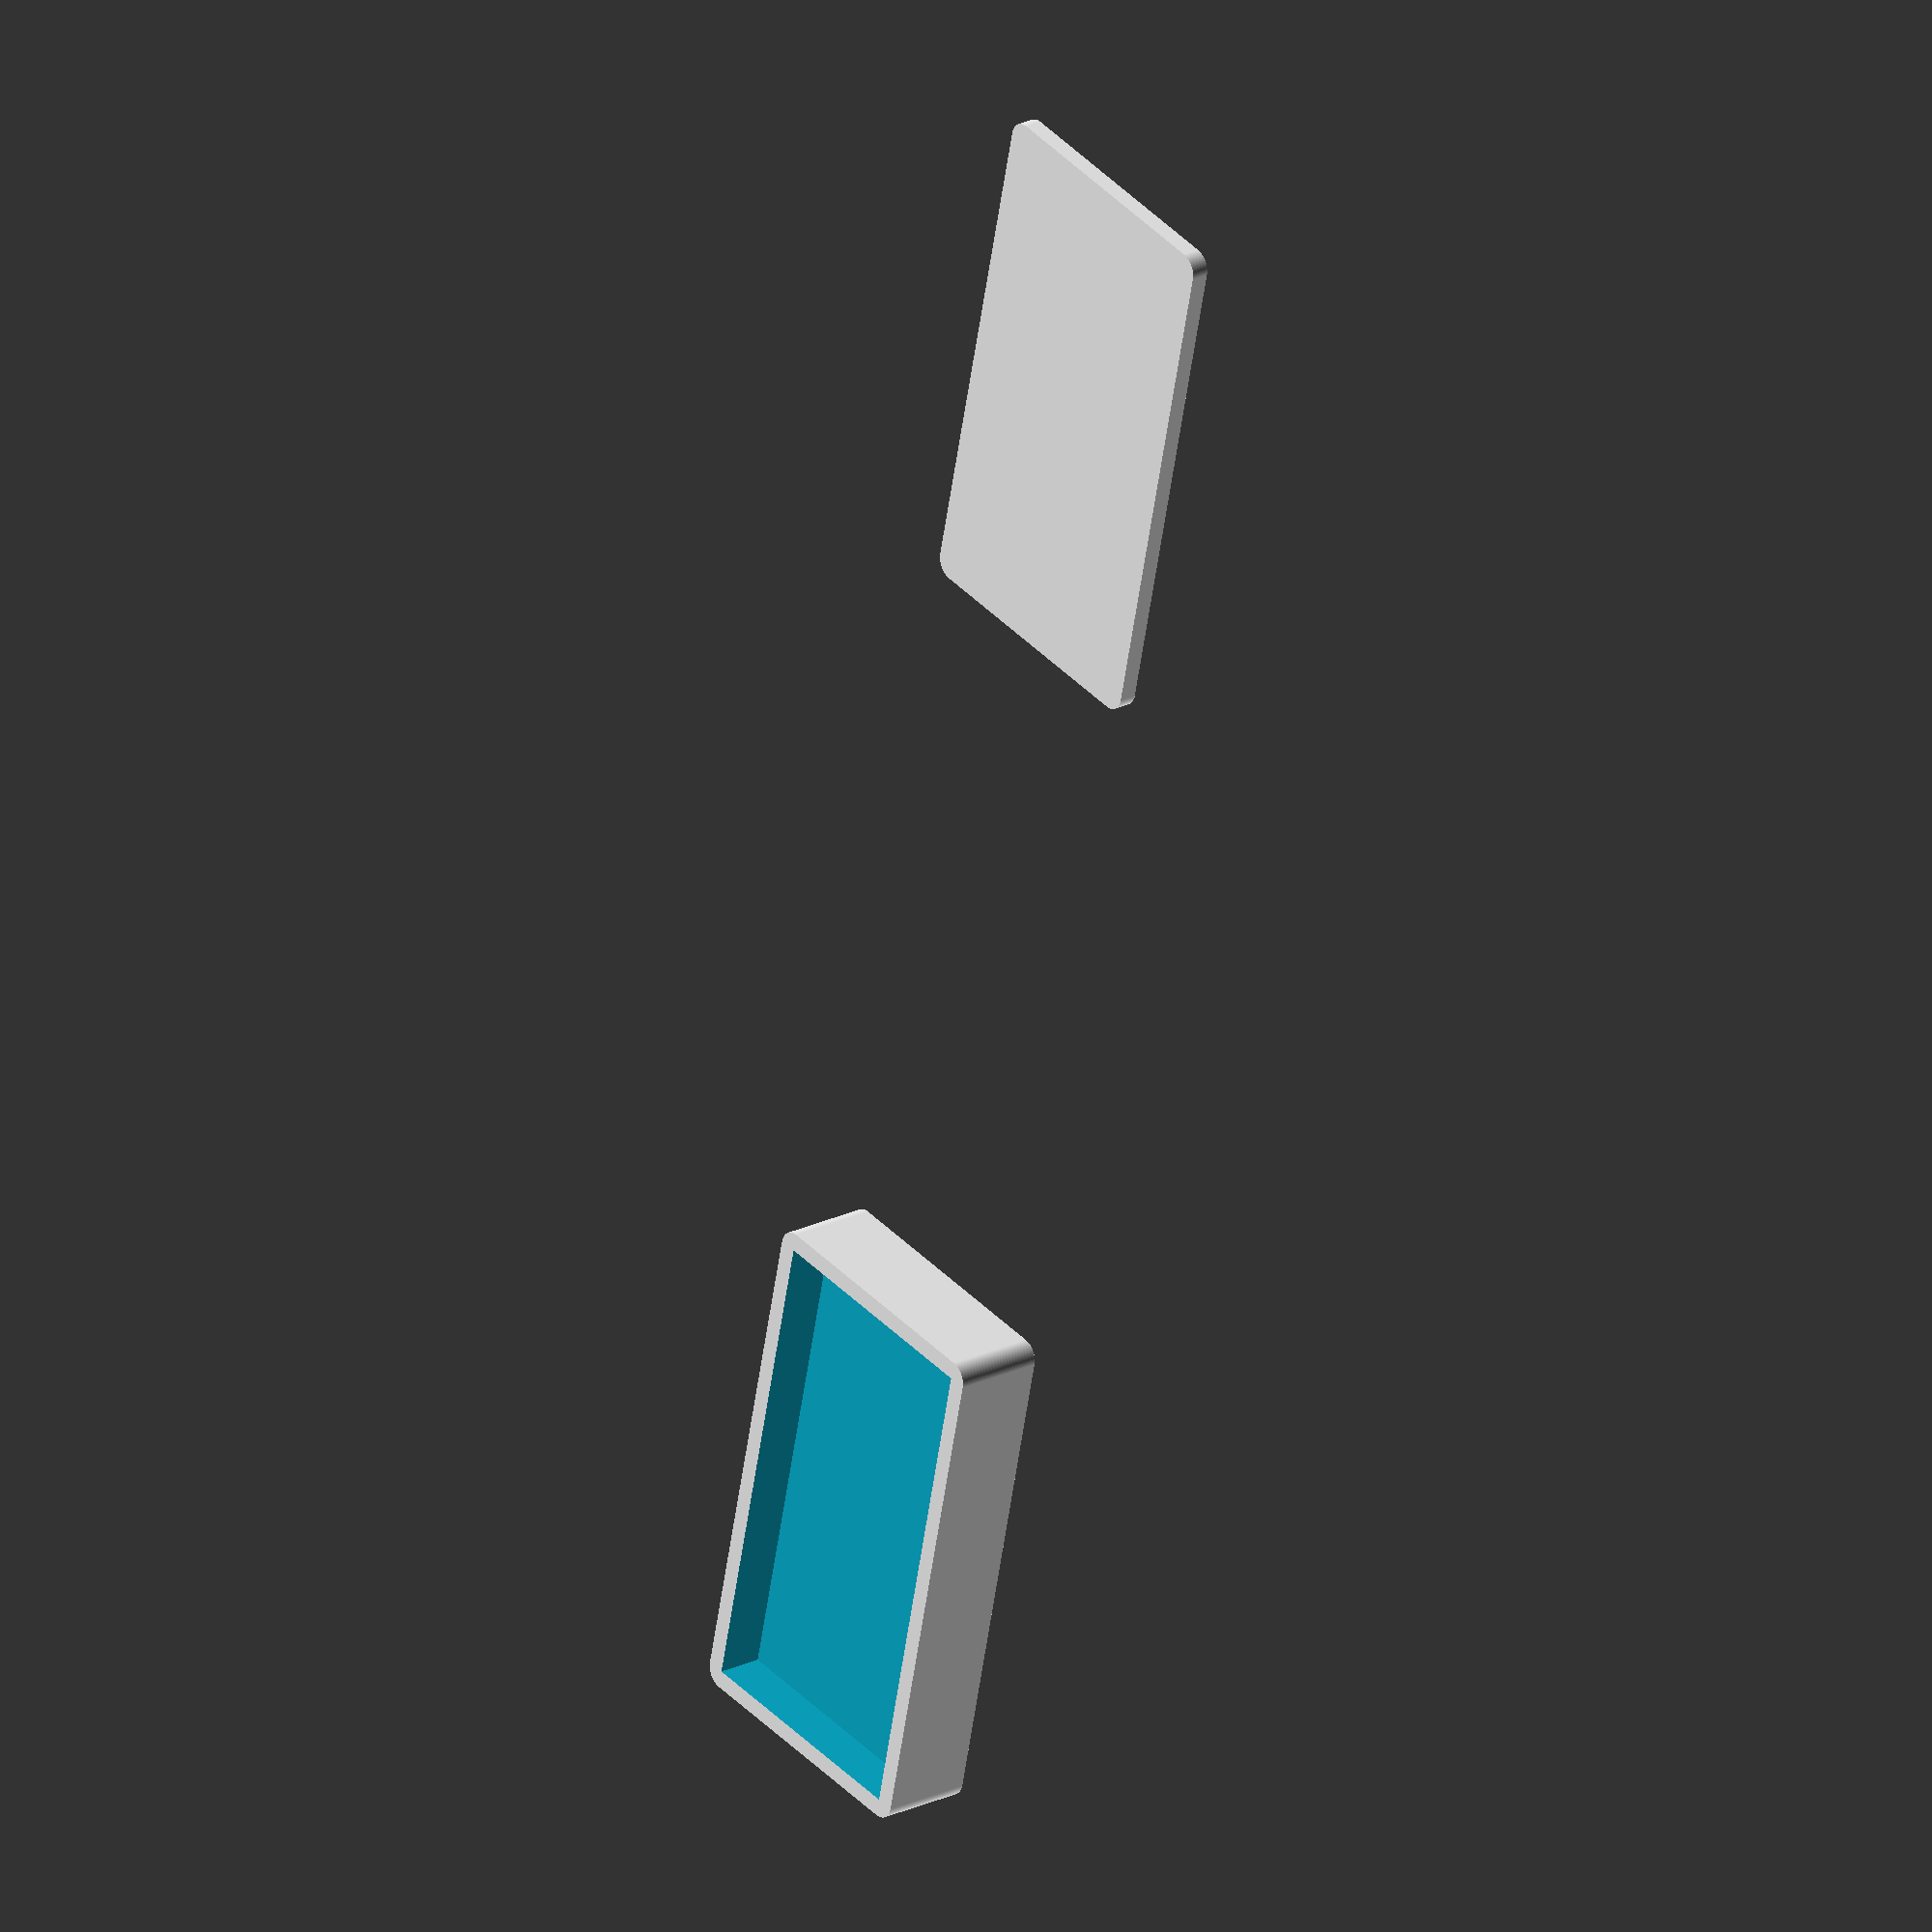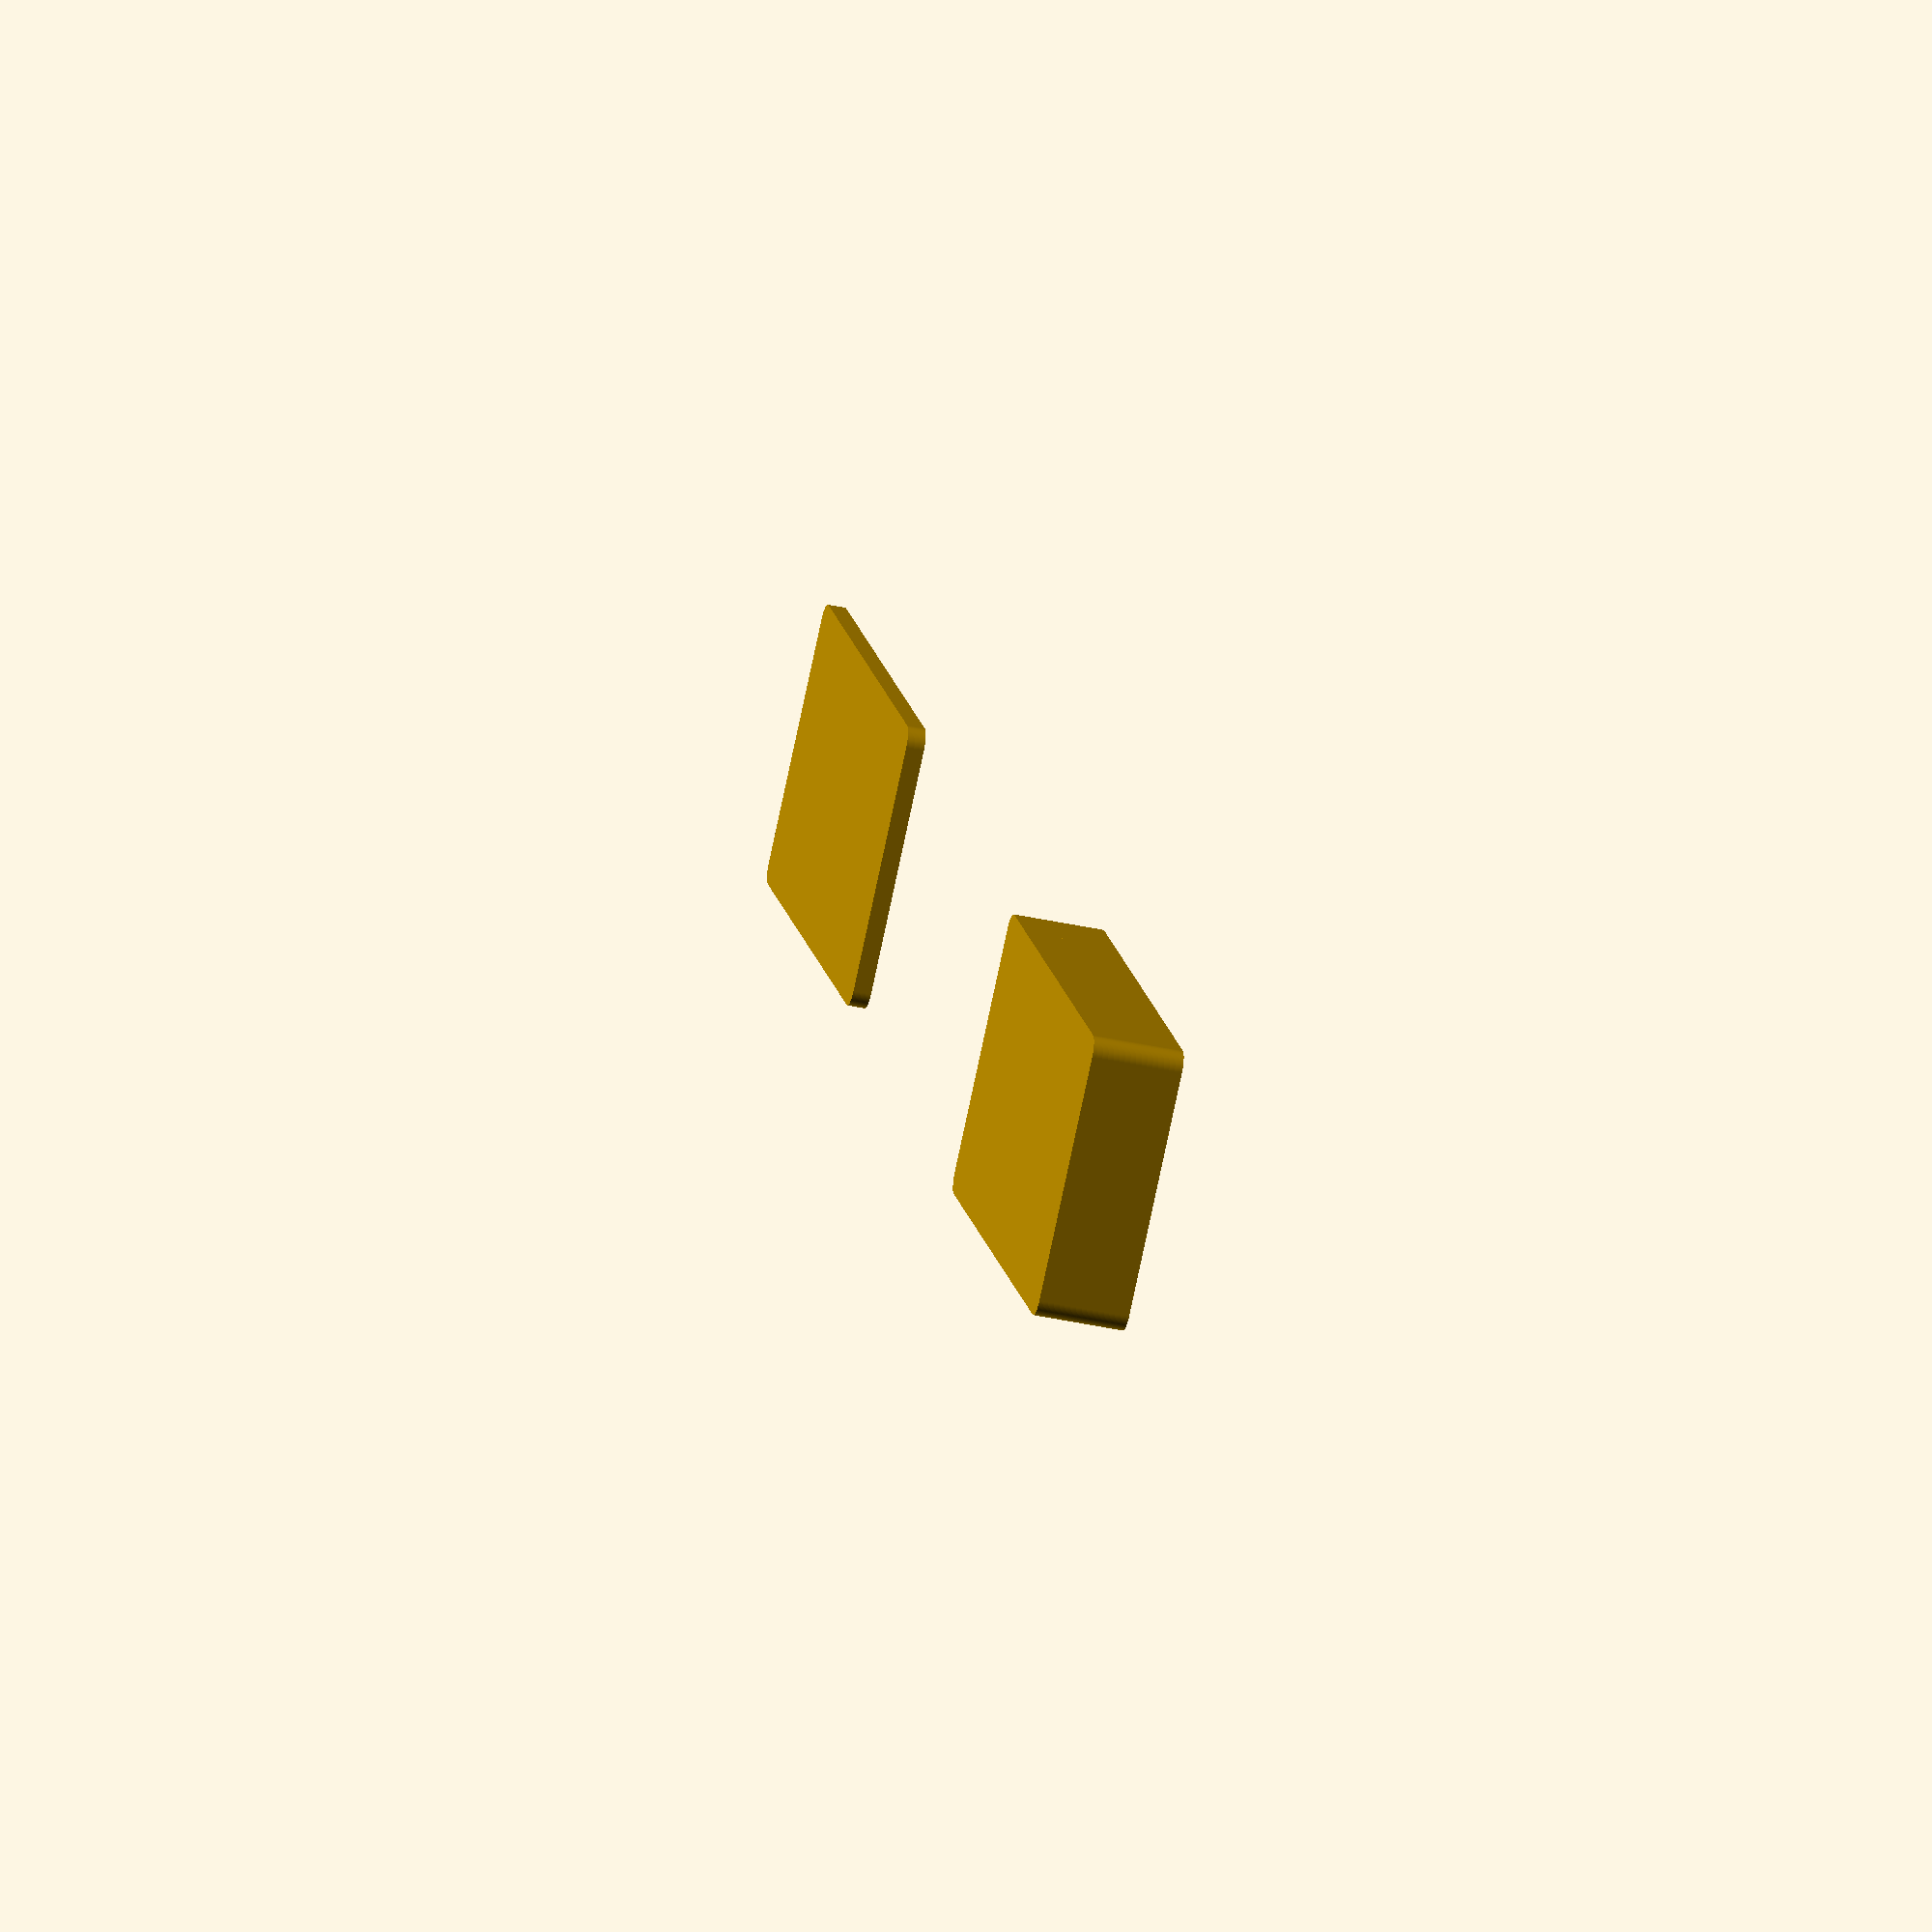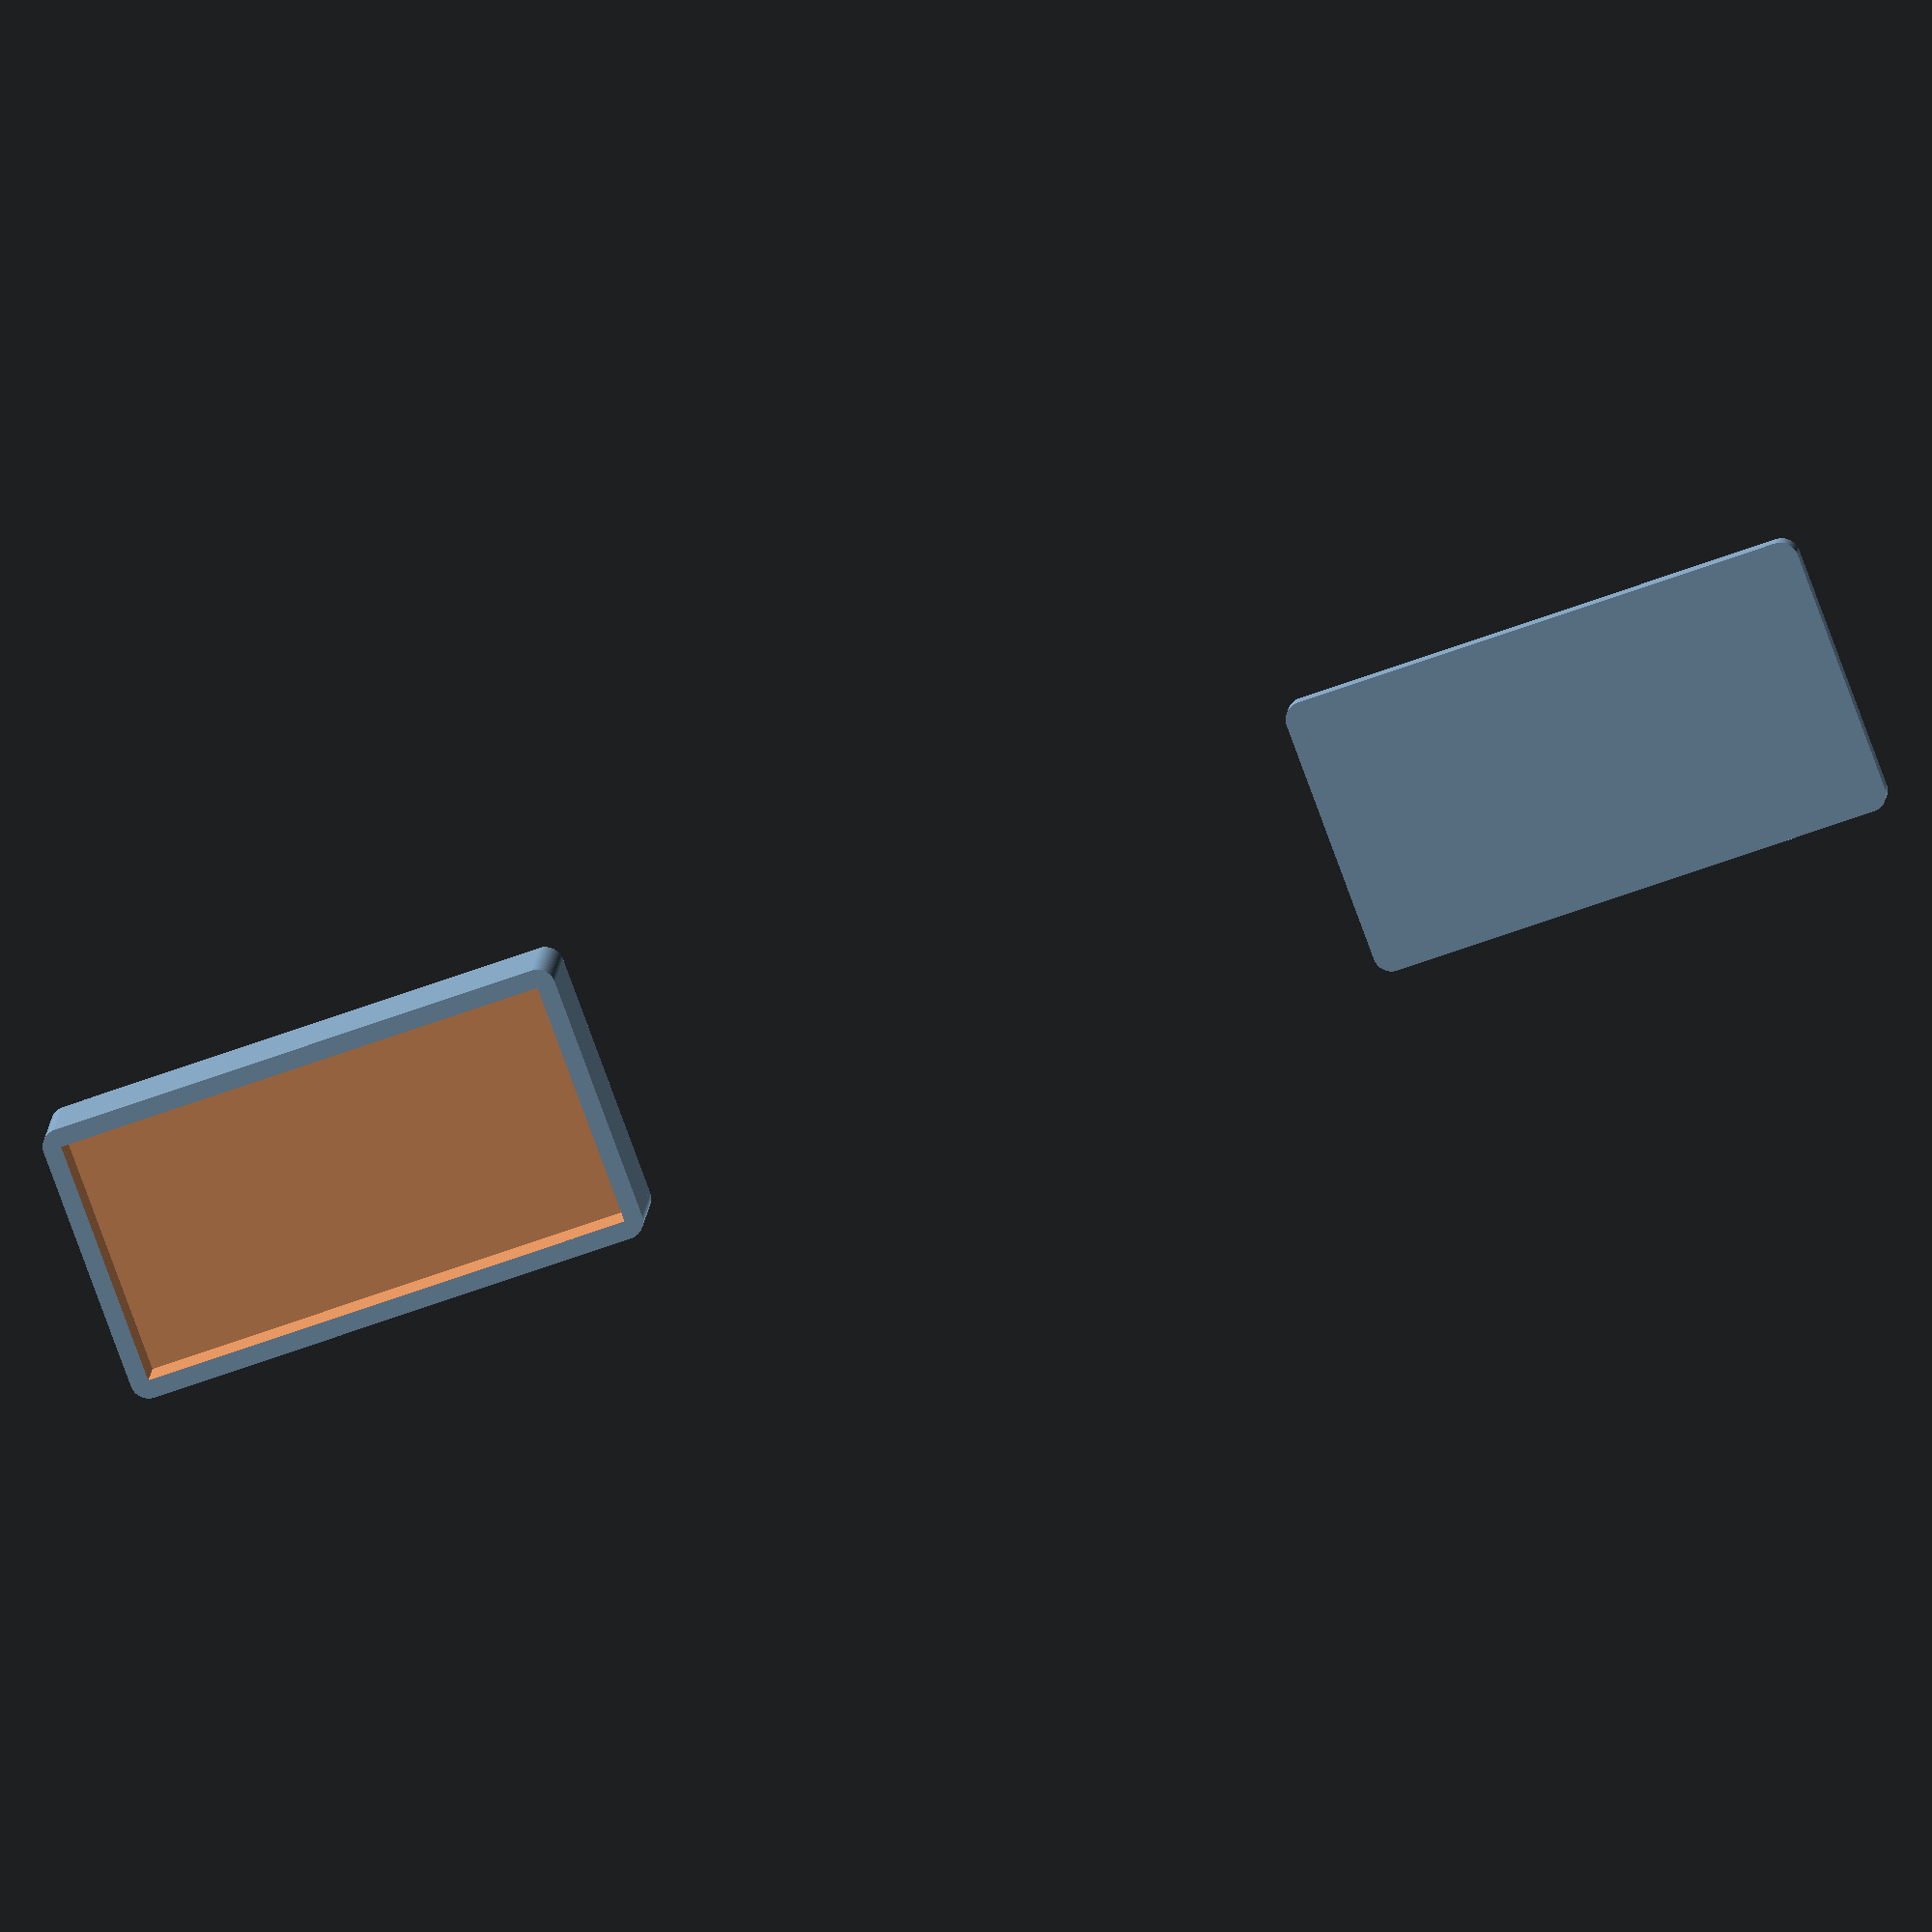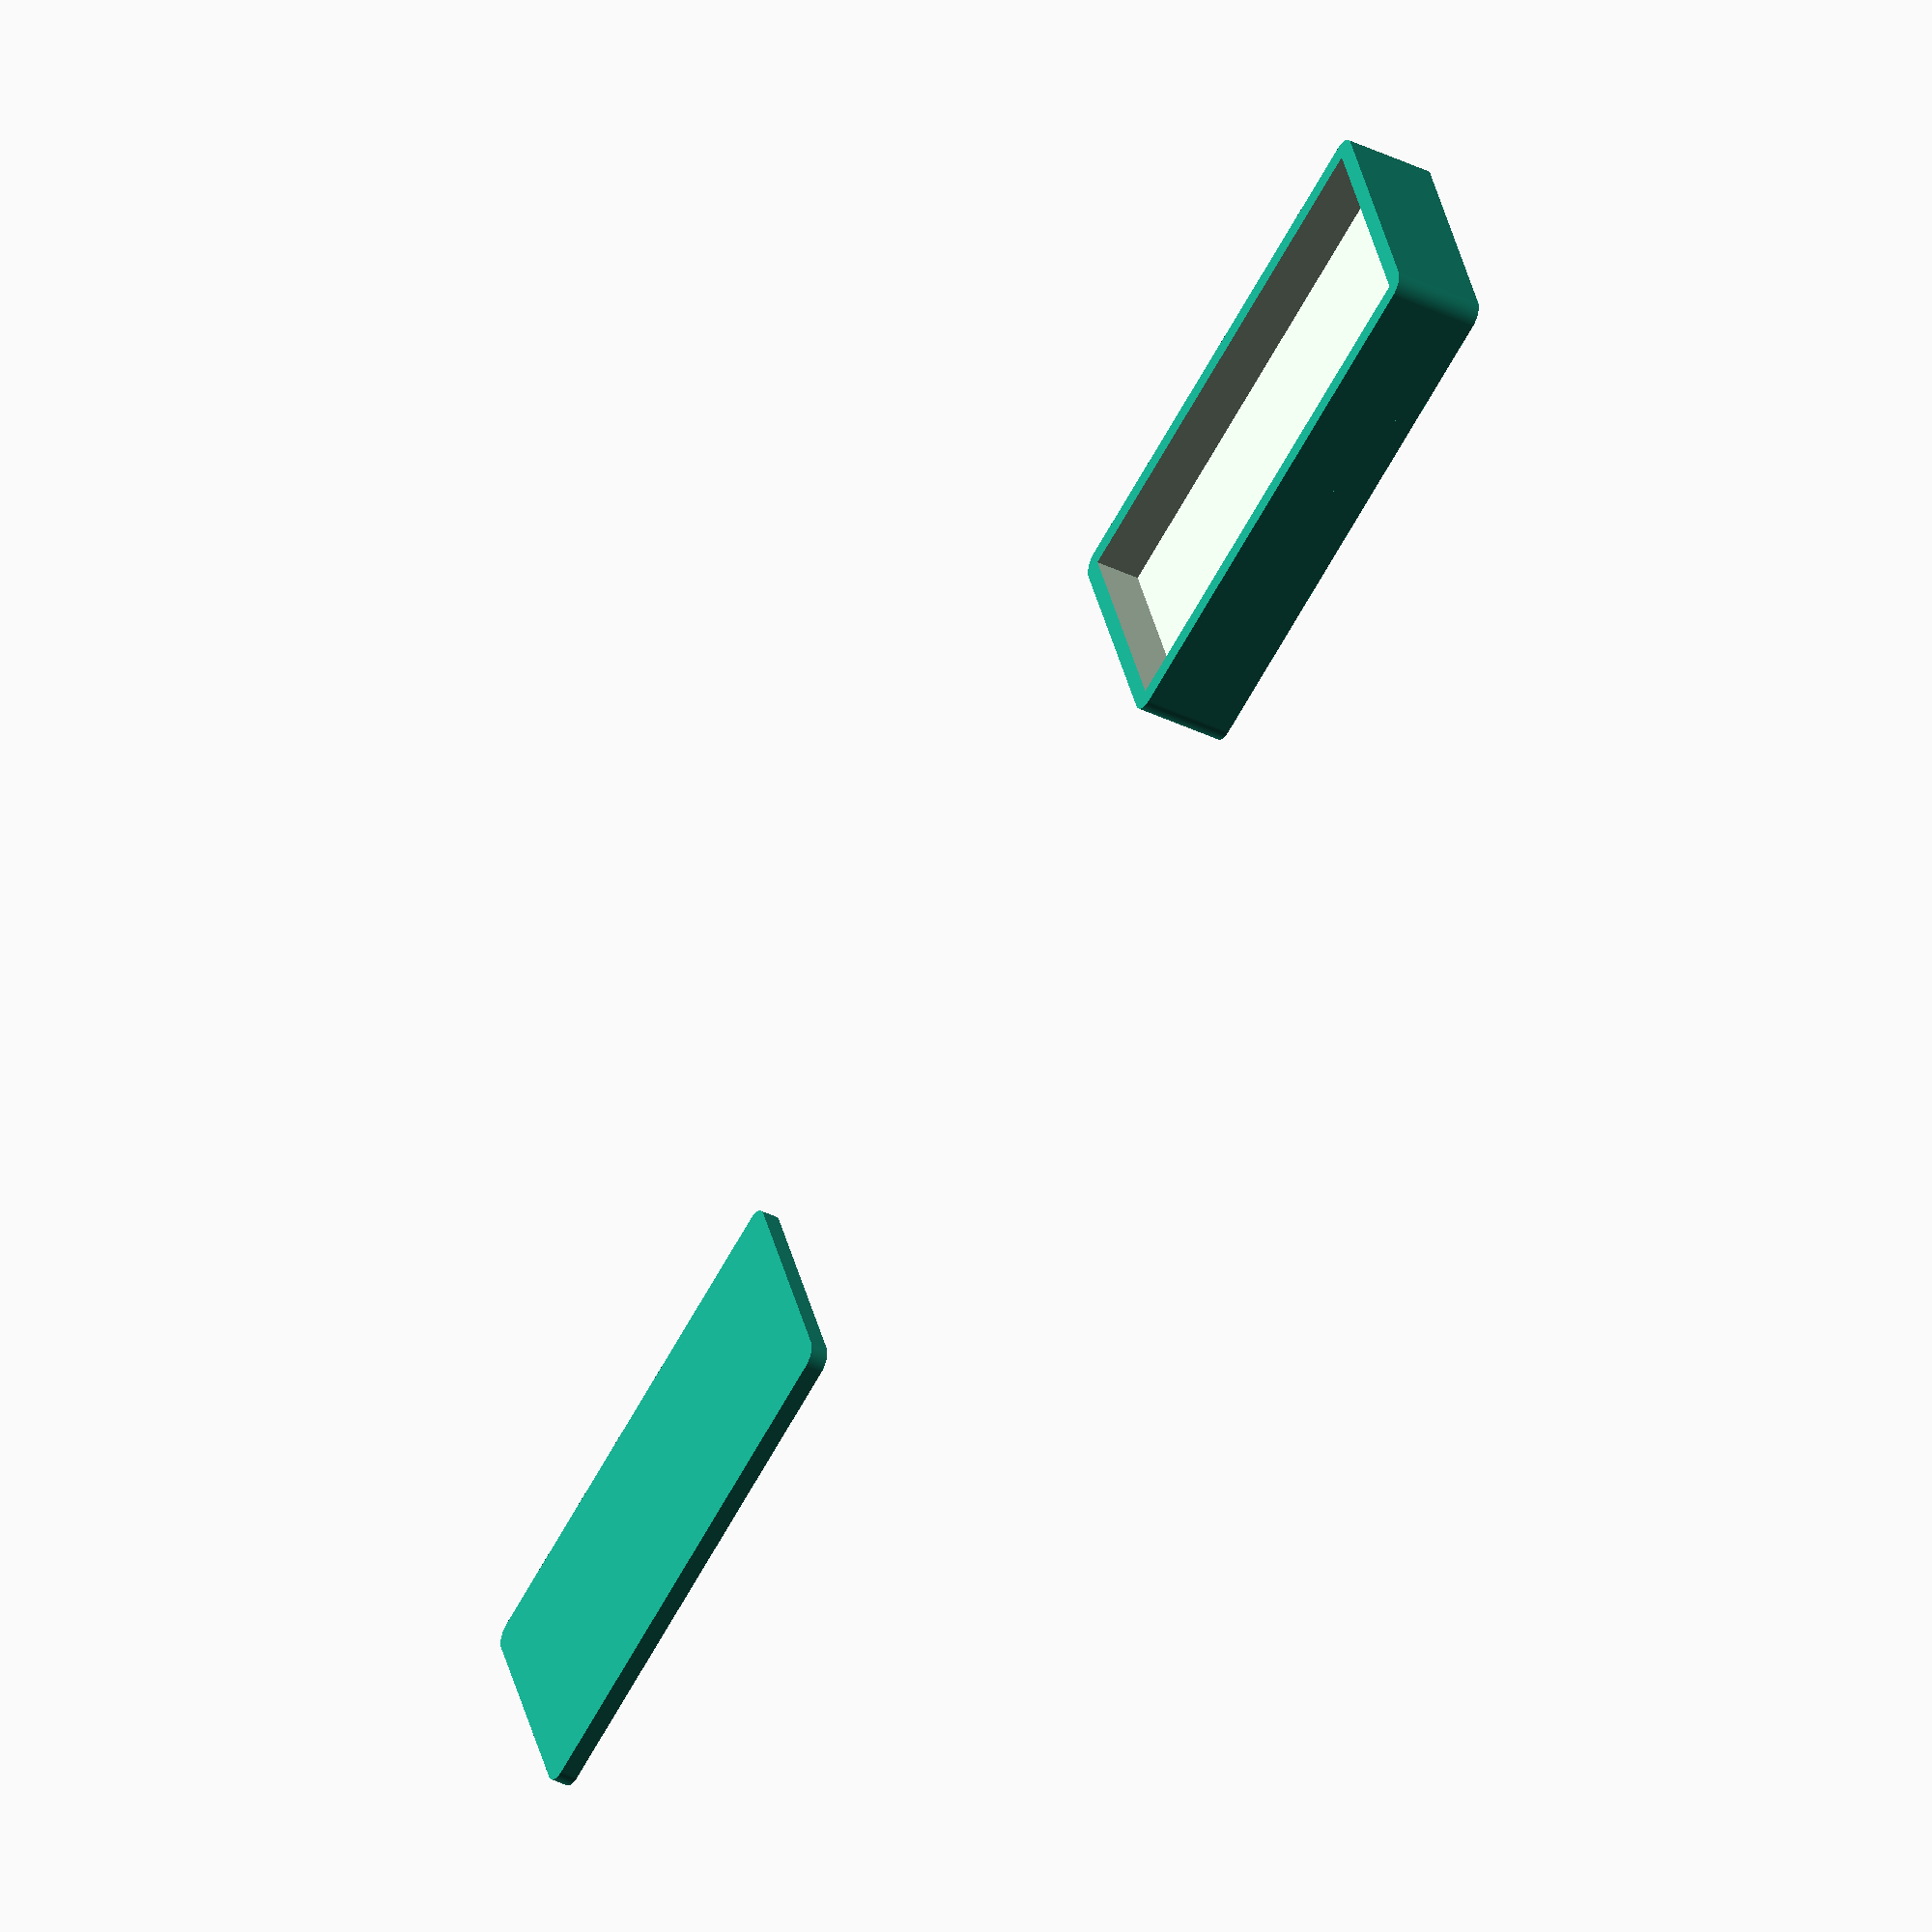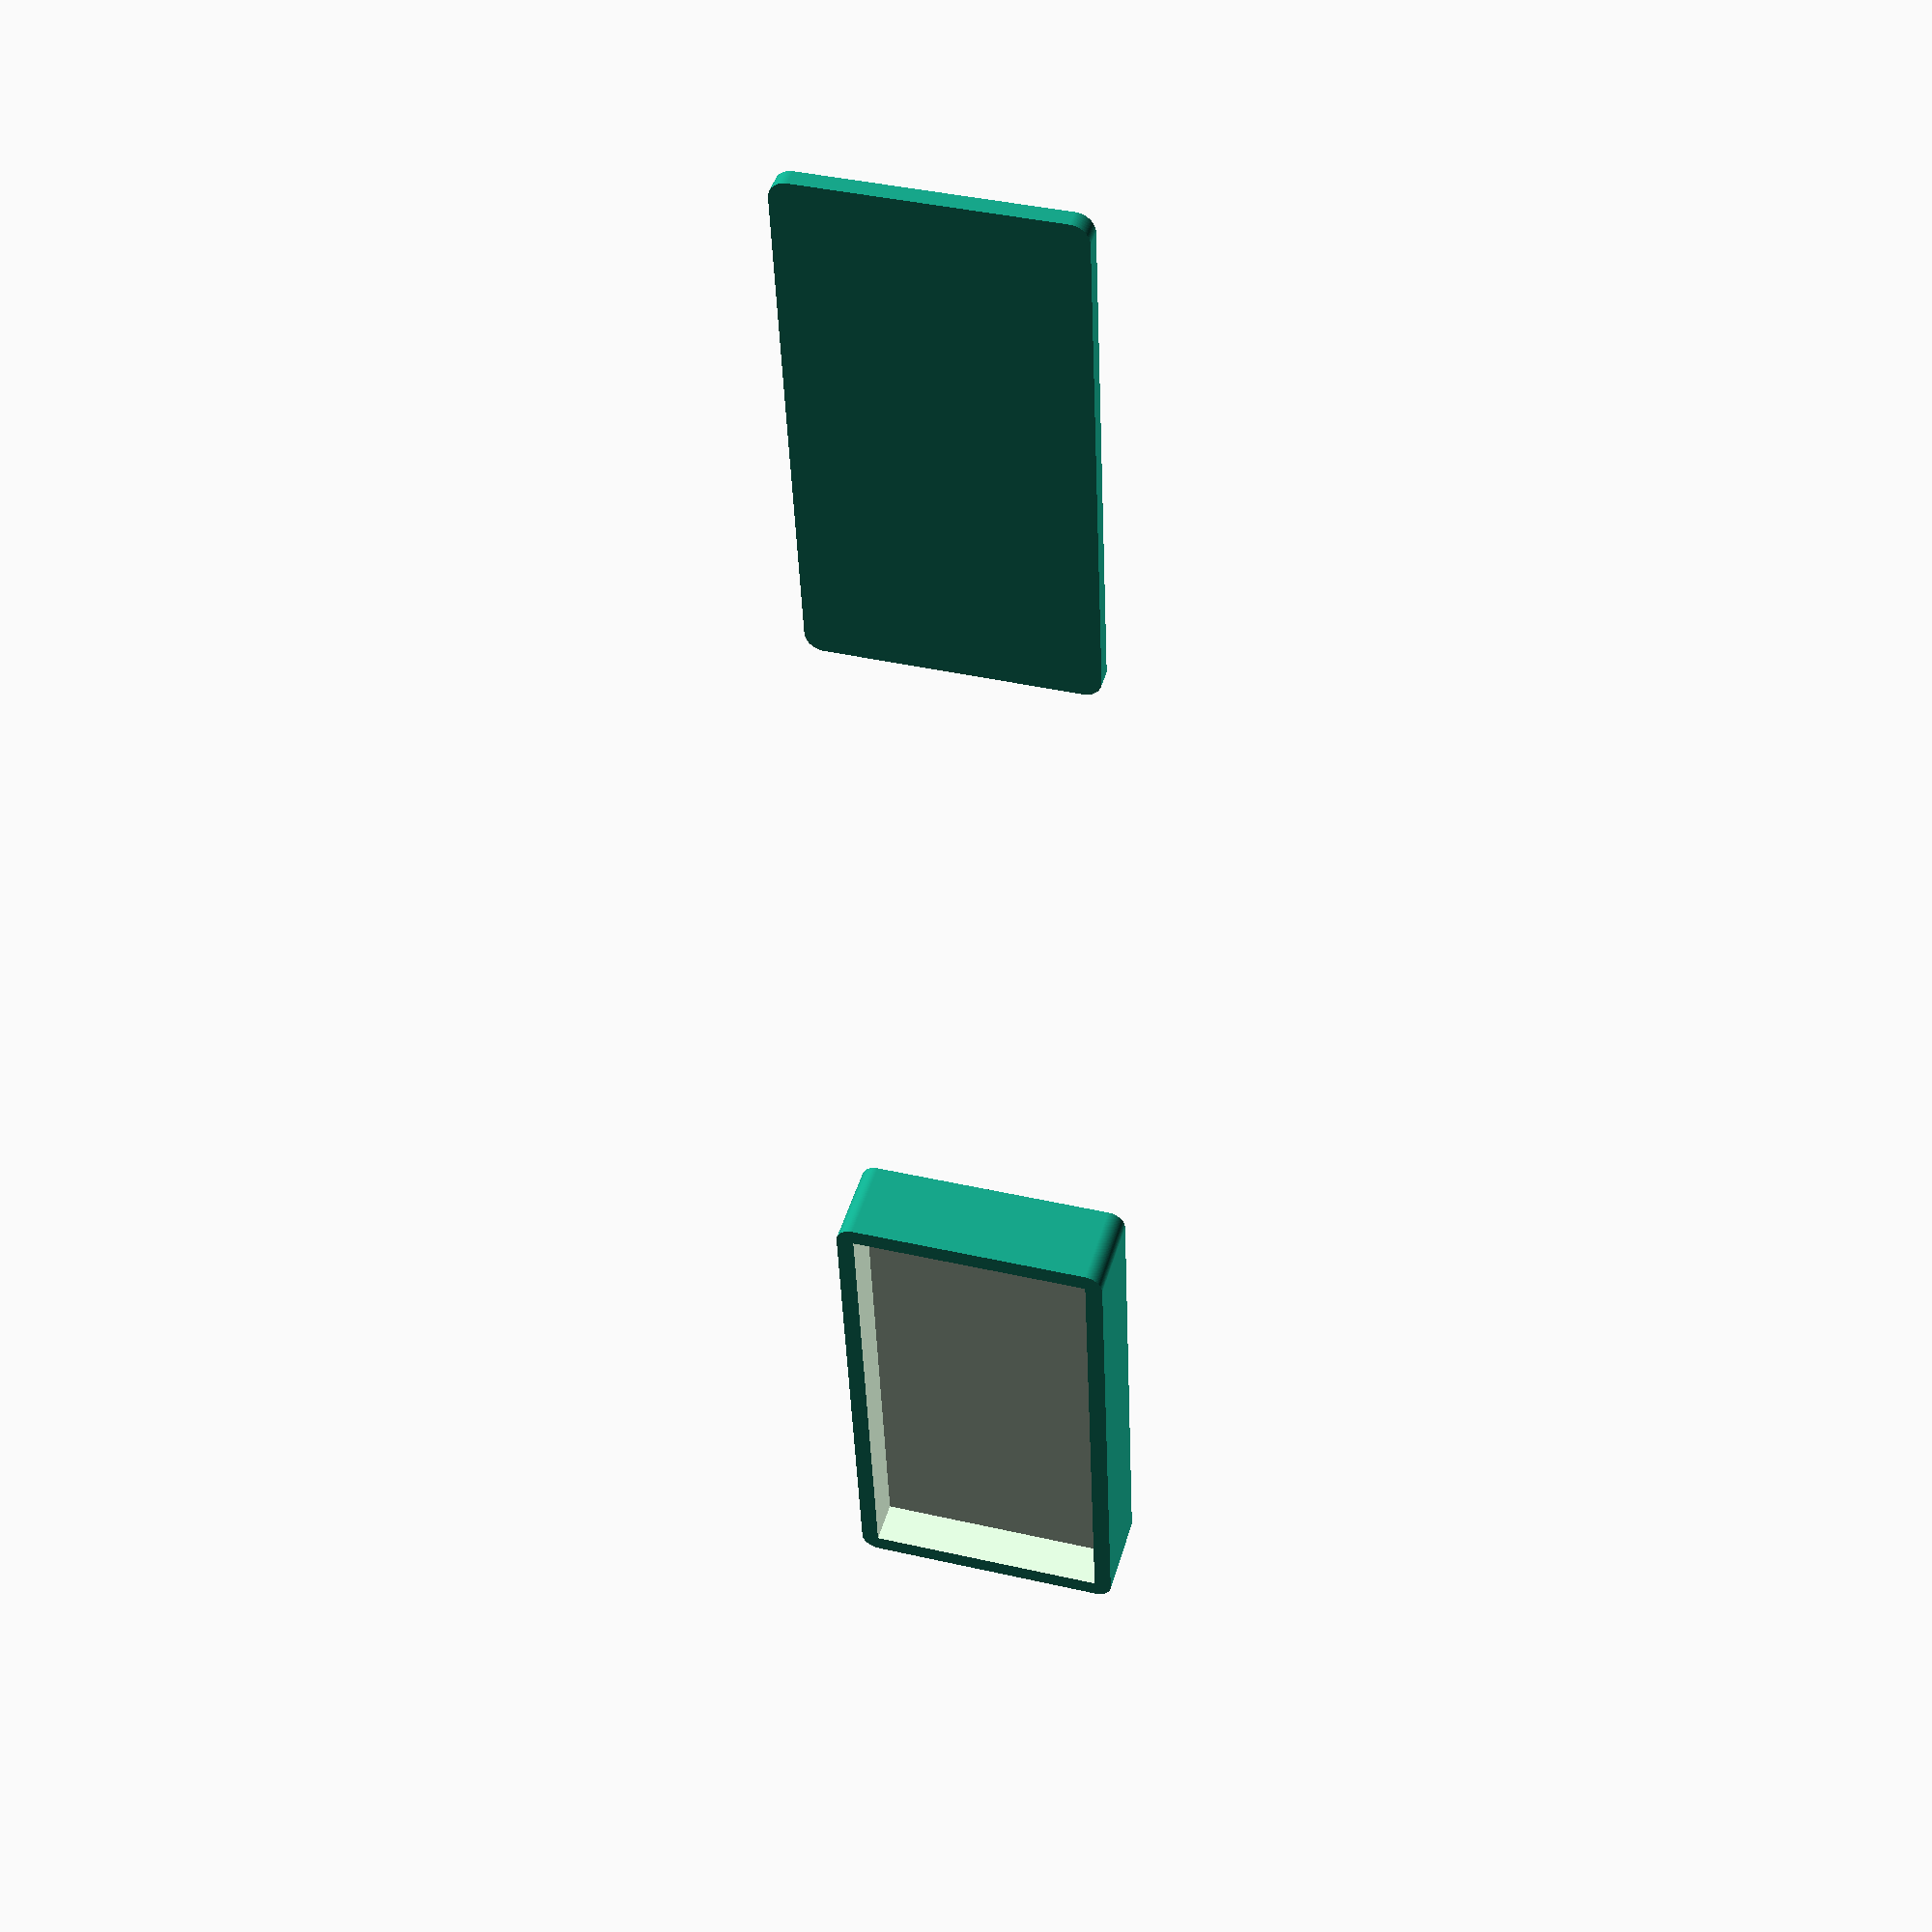
<openscad>


/*[Dimensions]*/

// Width of the case in mm (interior dimension)
interiorWidth = 69.85;

// Length of the case in mm (interior dimension)
interiorLength = 139.7;

// Height of the case in mm (interior dimension)
interiorHeight = 25.4;

// Case interior fillet radius
interiorFillet = 0;

// Width of the hinge in mm
hingeWidth = 0;


/*[Walls]*/

// Horizontal wall (top and bottom) thickness
coverThickness = 5.0; 

// Vertical wall (side) thickness 
sidewallWidth = 5.1; 

// Amount the lid protrudes into the case (larger value allows the case to close more securely)
lidInsetHeight = 0;

// Thickness of the hinge (it should be no more than a few layers thick keep it flexible)
hingeThickness = 0;

// hinge length multiplier (as a function of case height - longer hinges may be needed for less flexible plastics)
hingeLengthScale = 8;


/*[Details]*/

// Distance the top and bottom surfaces extend beyond the sides of the case (makes the case easier to open)
rimInset = 0.0; 

// Length of the opening tab on the lid of the case (optional - set to 0 to remove)
tabSize = 0; 

// Fillet radius used for hinge and tab
hingeFillet = 3;


/*[Printer Tolerances]*/

// Adjust the tightness of the closed case (larger value makes the case looser, negative value makes it tighter - try adjusting in 0.1mm increments)
lidInsetOffset = 0.0;



/*[hidden]*/
eps = 0.1;
$fn = 120; // resolution

module case()
{
	// minimal error checking
	

	baseLength = interiorLength + sidewallWidth*2;
	baseWidth = interiorWidth + sidewallWidth*2;
	baseRadius = interiorFillet + sidewallWidth;

	caseLength = baseLength + rimInset*2;
	caseWidth = baseWidth + rimInset*2;
	caseRadius = baseRadius + rimInset;

	hingeLength = hingeLengthScale * interiorHeight + coverThickness*2;
	centerY = (caseLength + hingeLength)/2;

	filletXOffset = hingeWidth/2 + hingeFillet;
	filletYOffset = hingeLength/2 - hingeFillet;


	module rrect(h, w, l, r) {
		r = min(r, min(w/2, l/2));
		w = max(w, eps);
		l = max(l, eps);
		h = max(h, eps);
		if (r <= 0) {
			translate([-w/2, -l/2,0]) {
				cube([w,l,h]);
			}
		} else {
			hull() {
				for (y = [-l/2+r, l/2-r]) {
					for (x = [-w/2+r, w/2-r]) {
						translate([x,y,0]) {
							cylinder(h=h, r=r, center=true);
						}
					}
				}
			}
		}
	}

	module rrectTube(h, ow, ol, or, t) {
		difference() {
			rrect(h=h, w=ow, l=ol, r=or);
			translate([0,0,-eps]) {
				rrect(h=h+eps*2, w=ow-t*2, l=ol-t*2, r=or-t);
			}
		}
	}

	union() {
		// bottom surfaces
		for (i = [-centerY, centerY]) {
			translate([0,i,0]) {
				rrect(h=coverThickness, w=caseWidth, l=caseLength, r=caseRadius);
			}
		}

		translate([0,0,coverThickness-eps]) {

			// base
			translate([0,centerY,0]) {
				rrectTube(h=interiorHeight+eps, ow=baseWidth, ol=baseLength, or=baseRadius, t=sidewallWidth);
			}

			// lid
			 {
				
			}
		}

		// hinge
		if (hingeWidth > caseWidth - caseRadius*2) {
			translate([-hingeWidth/2,-centerY,0]) {
				cube([hingeWidth, centerY*2, hingeThickness]);
			}
		} else {
			difference() {
				translate([-hingeWidth/2 - hingeFillet,-centerY,0]) {
					cube([hingeWidth + hingeFillet*2, centerY*2, hingeThickness]);
				}
	
				
			}
		}

		// tab
		if (tabSize > 0) {
			hull() {
				for (x = [hingeFillet - hingeWidth/2, hingeWidth/2 - hingeFillet]) {
					translate([x,-caseLength - hingeLength/2 - tabSize + hingeFillet,0]) {
						cylinder(h=coverThickness, r=hingeFillet, center=false);
					}
				}
				translate([-hingeWidth/2,-centerY,0]) {
					cube([hingeWidth, eps, coverThickness]);
				}
			}
		}
	}	


}

case();


</openscad>
<views>
elev=156.7 azim=12.9 roll=129.4 proj=o view=solid
elev=40.4 azim=216.7 roll=255.0 proj=o view=solid
elev=345.7 azim=249.9 roll=5.1 proj=o view=wireframe
elev=220.4 azim=248.6 roll=121.0 proj=o view=wireframe
elev=133.6 azim=357.7 roll=163.8 proj=p view=solid
</views>
